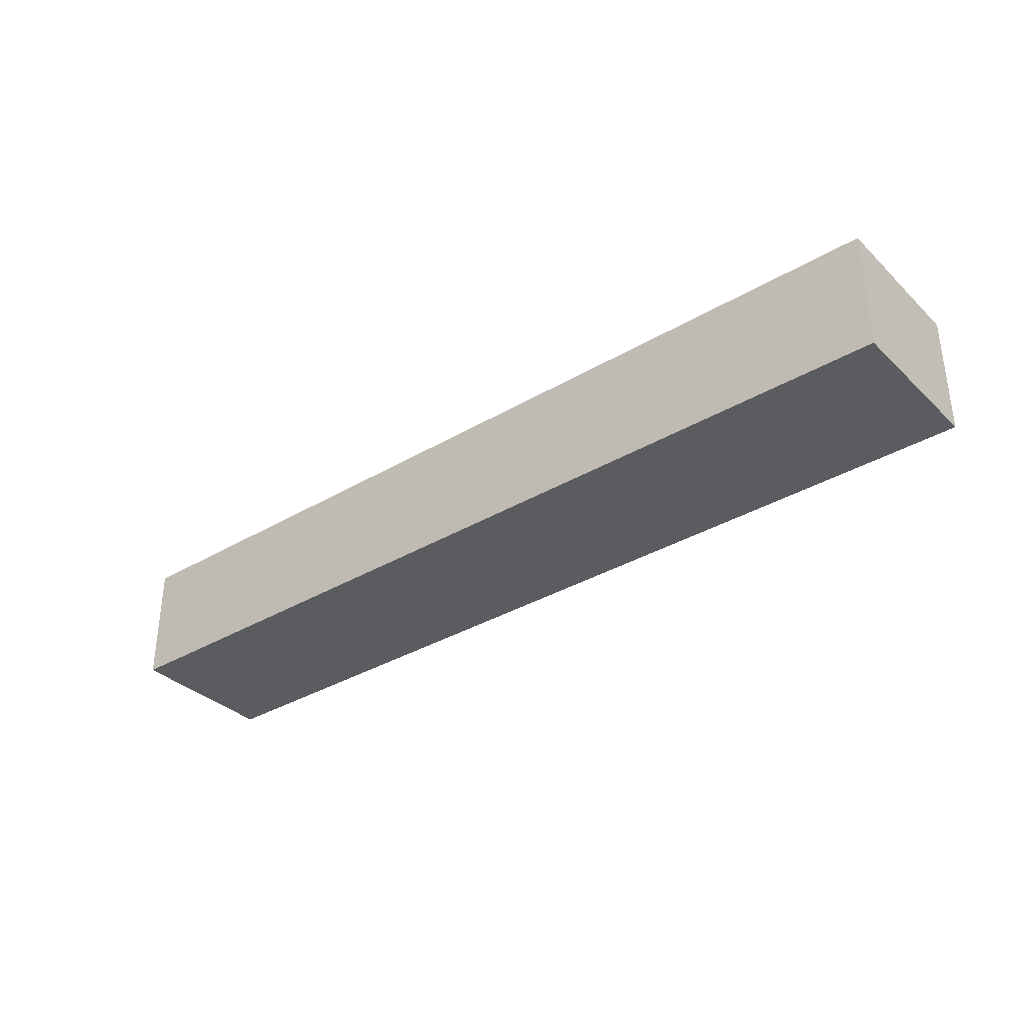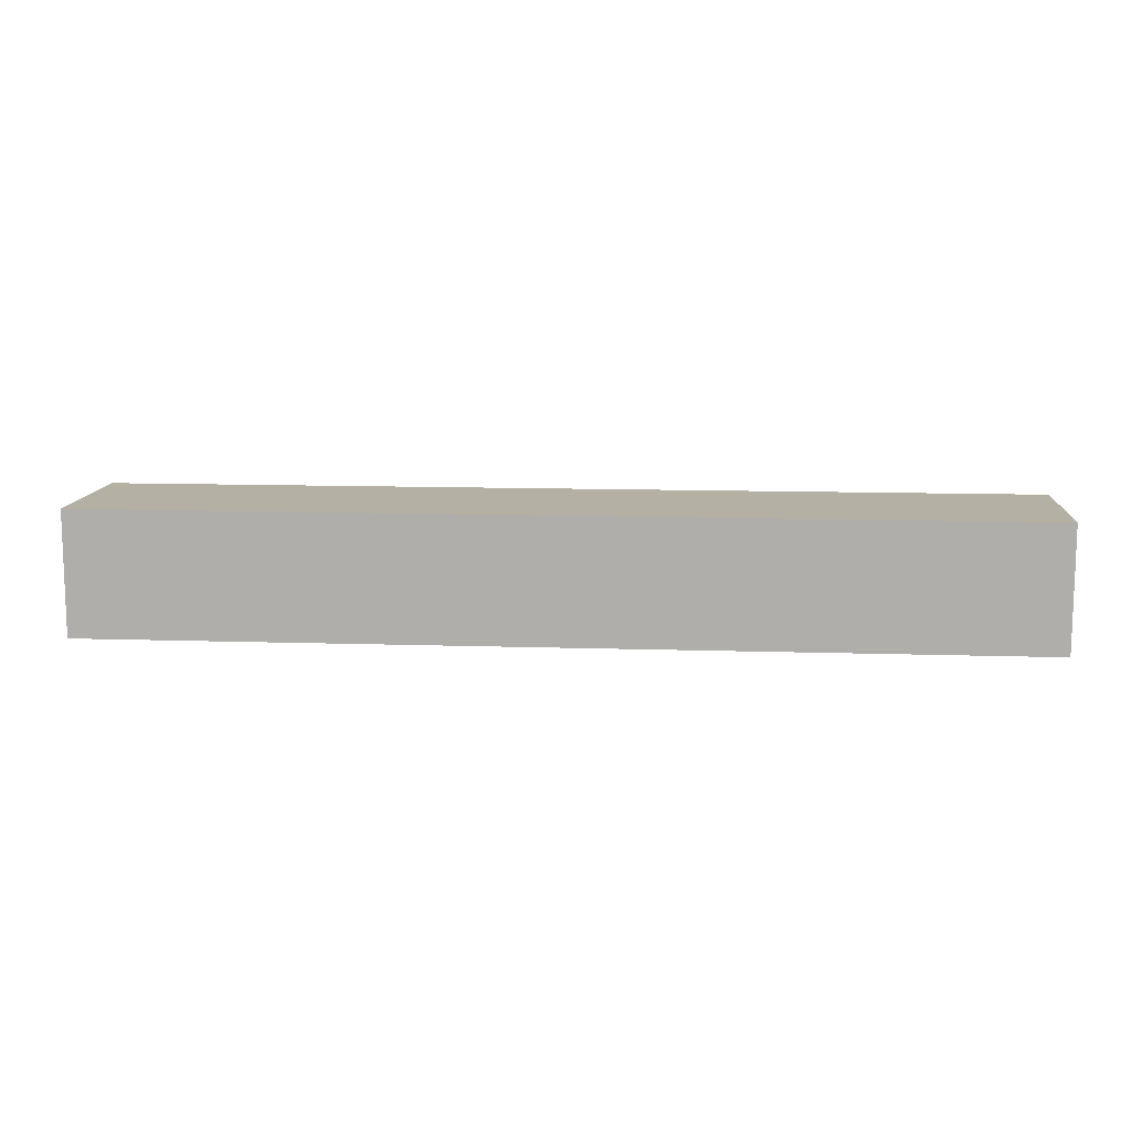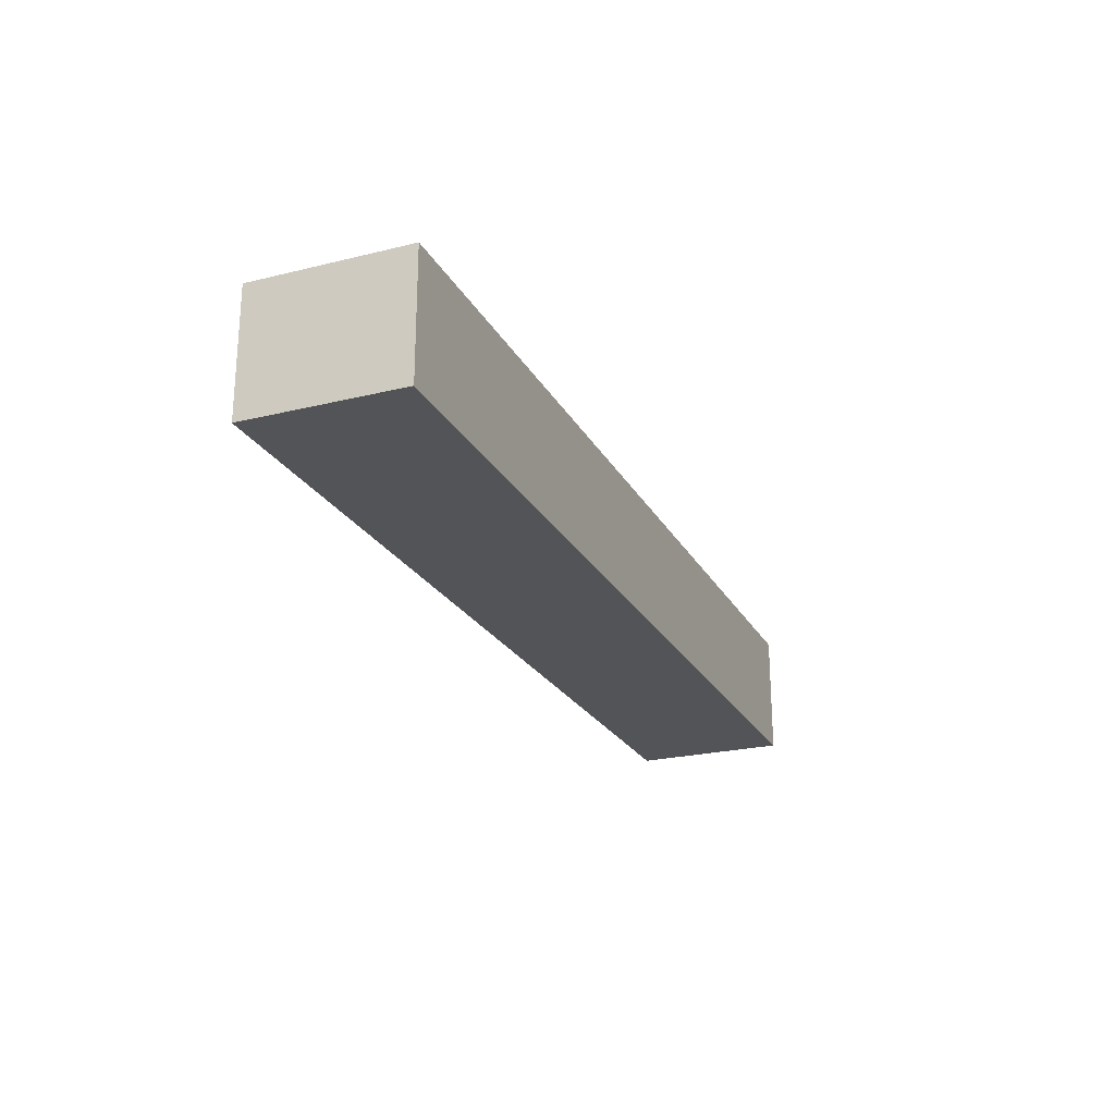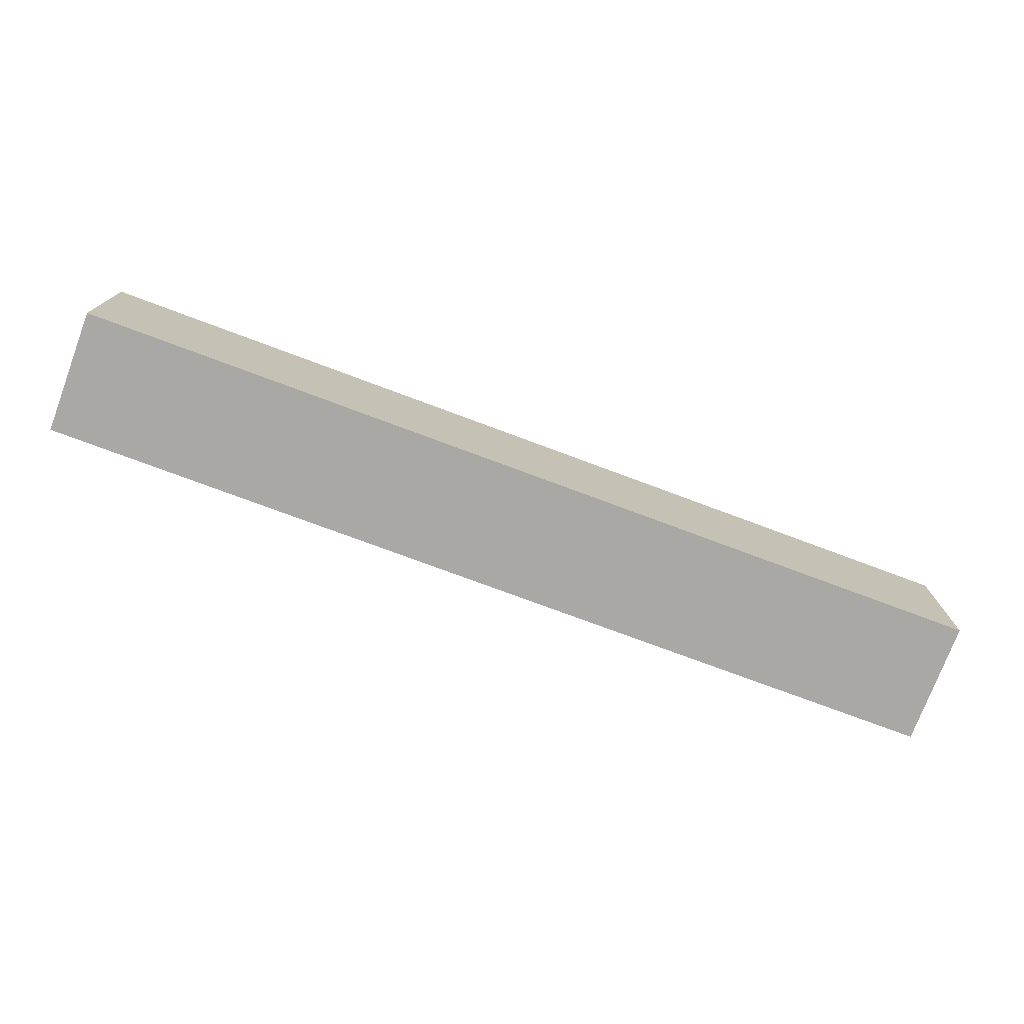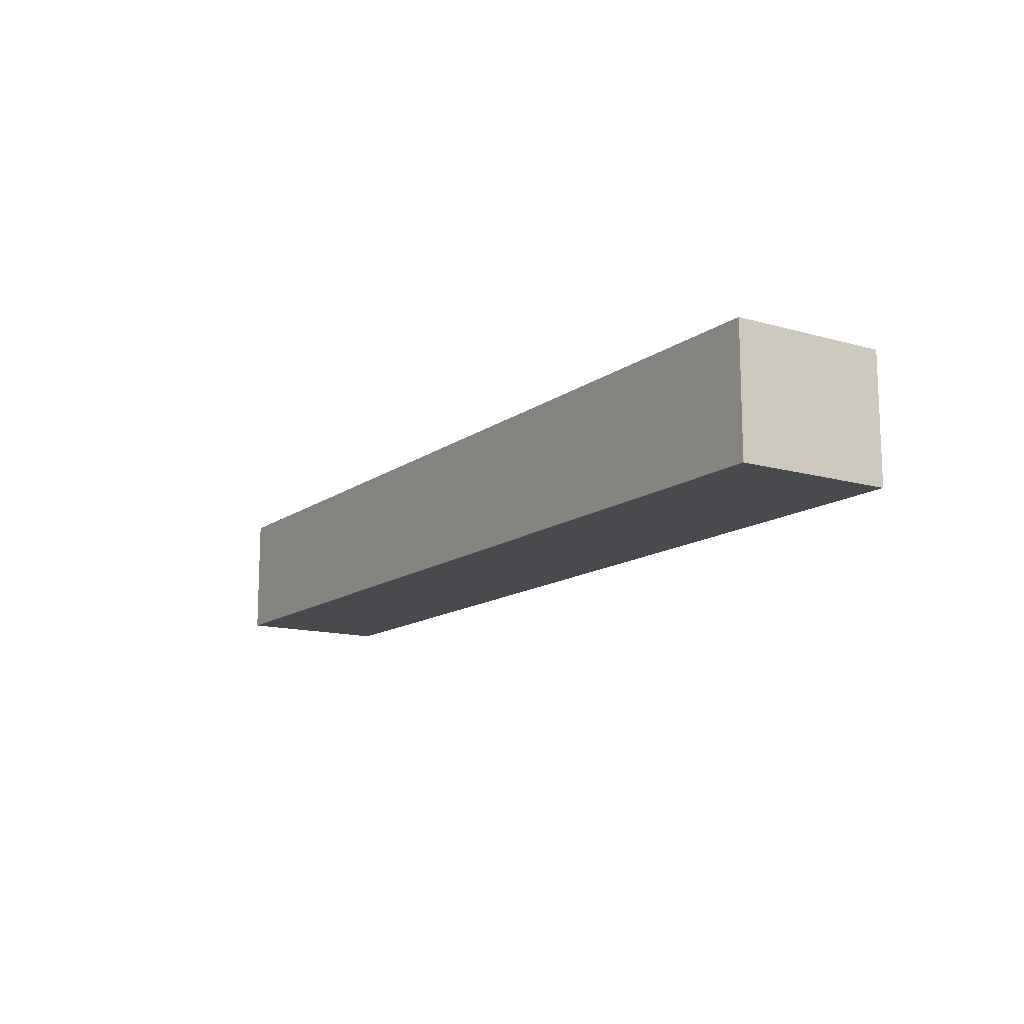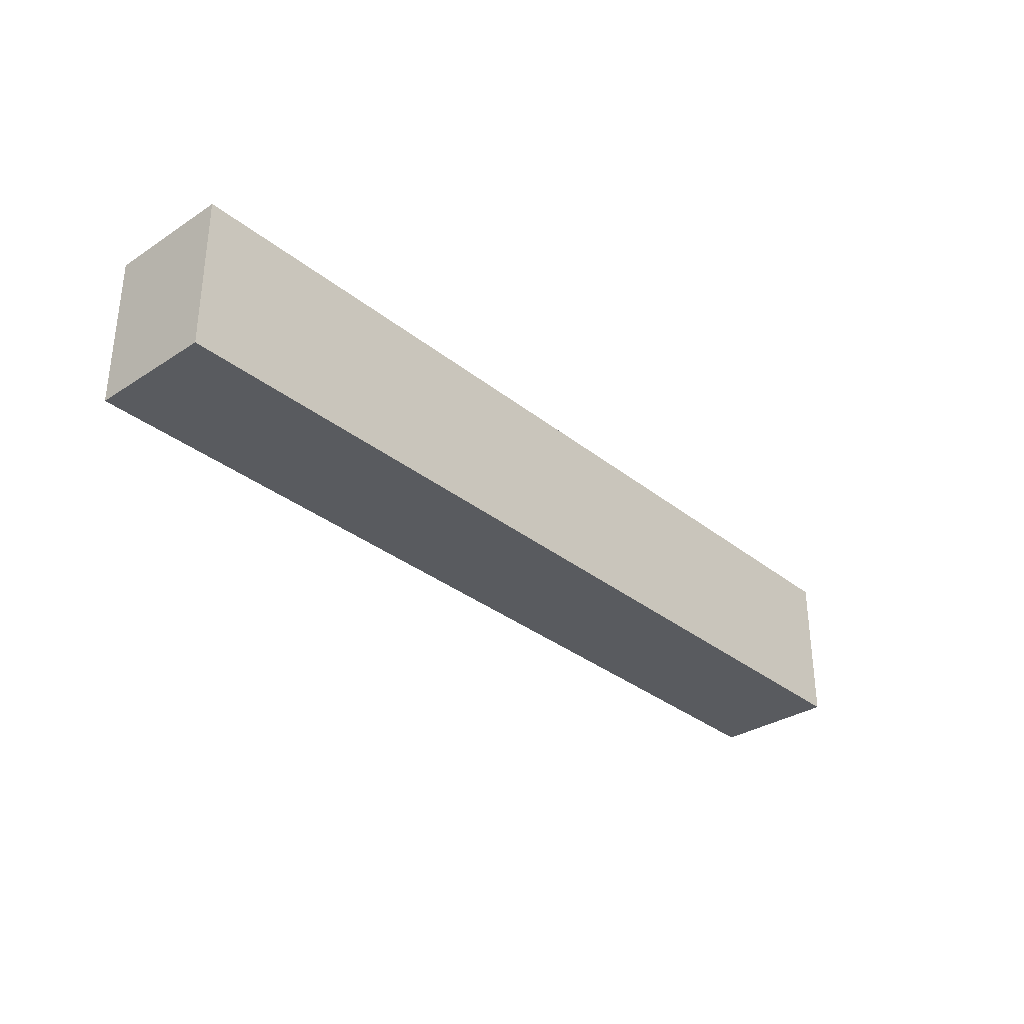
<metadata>
{"format":"obj","ext":"obj","renderer":"f3d","projection":"perspective","resolution":1024,"background":"white","views":[{"elev":-34.5,"azim":38.6,"up":"+Z"},{"elev":11.4,"azim":-175.5,"up":"+Z"},{"elev":-23.5,"azim":-67.6,"up":"+Z"},{"elev":-75.2,"azim":159.5,"up":"+Y"},{"elev":-13.4,"azim":57.2,"up":"+Z"},{"elev":-32.5,"azim":-47.9,"up":"+Y"}]}
</metadata>
<code>
v 1350 1275 80
v 1050 1275 80
v 1050 1275 120
v 1350 1275 120
v 1350 1325 80
v 1350 1325 120
v 1050 1325 80
v 1050 1325 120
f 3 2 1
f 4 3 1
f 4 1 5
f 6 4 5
f 6 5 7
f 8 6 7
f 8 7 2
f 3 8 2
f 1 2 5
f 2 7 5
f 6 3 4
f 6 8 3

</code>
